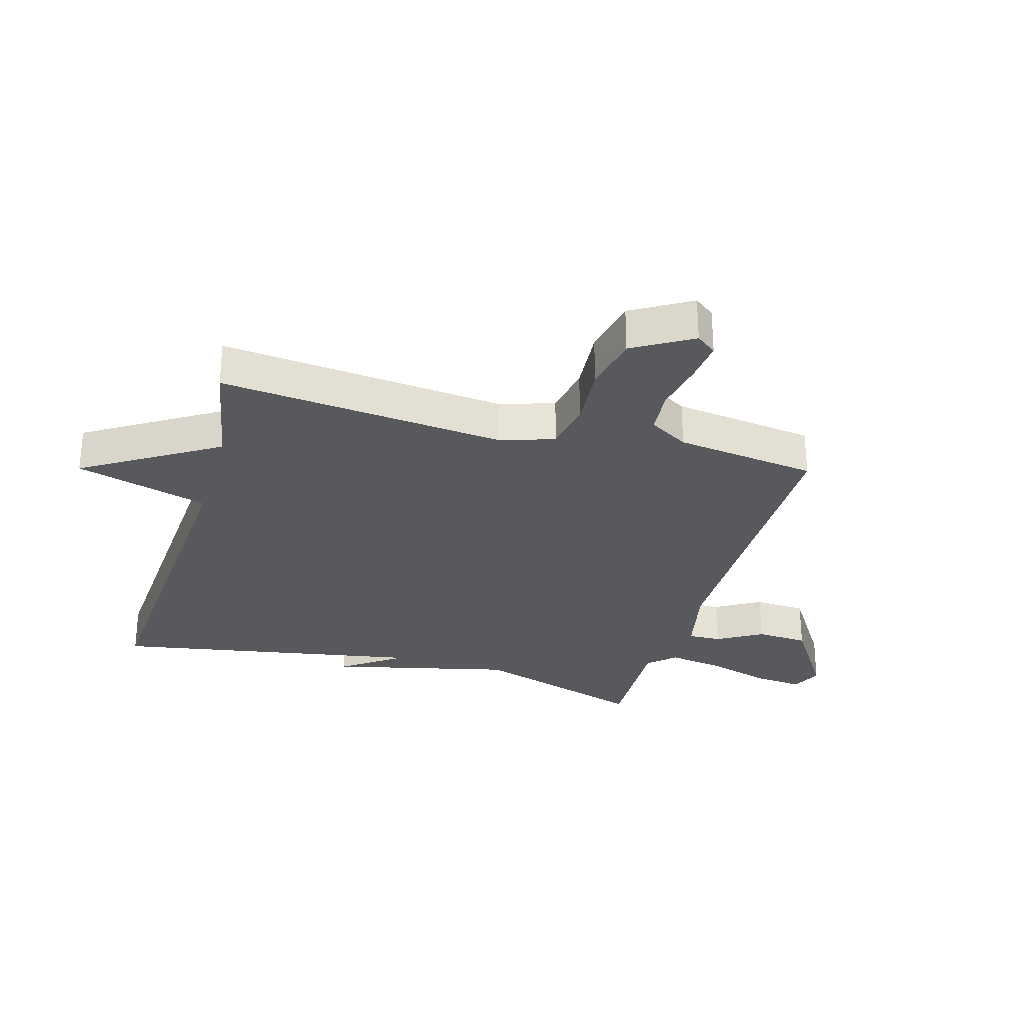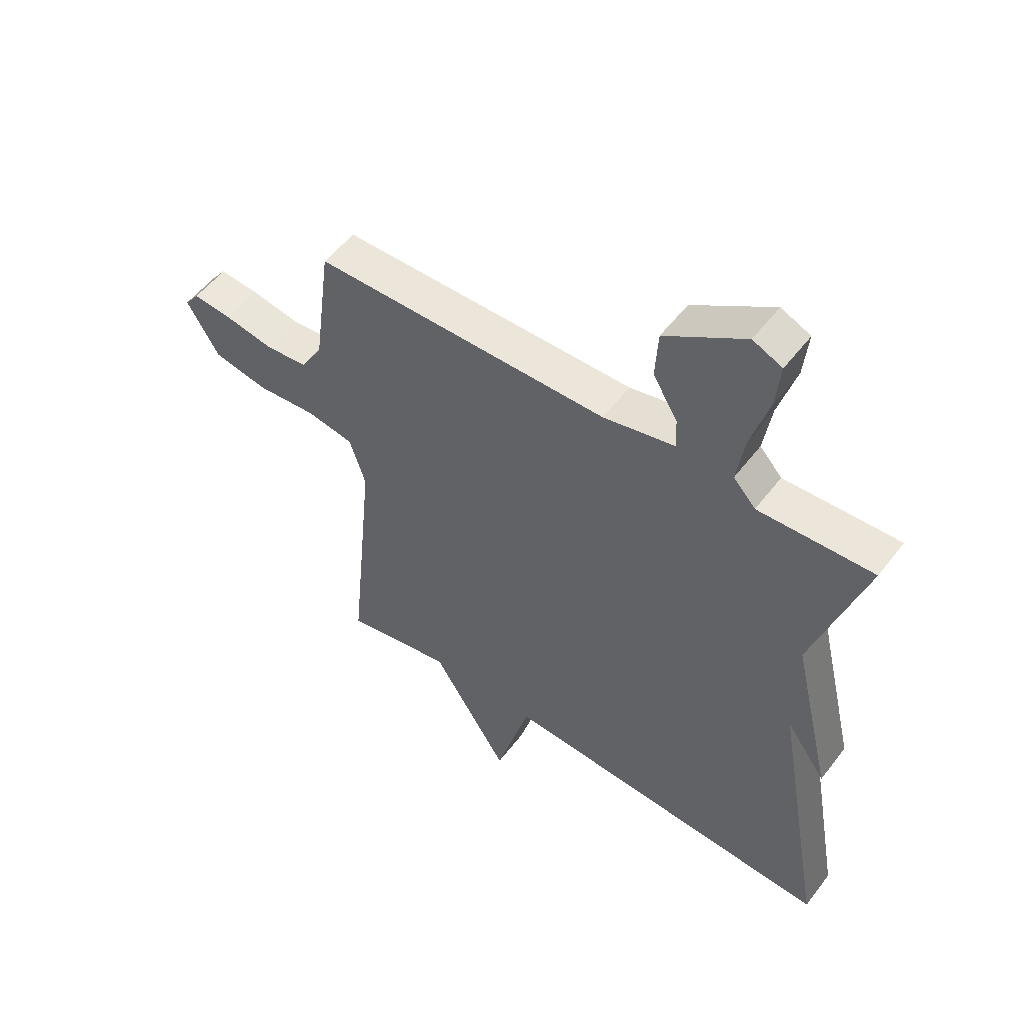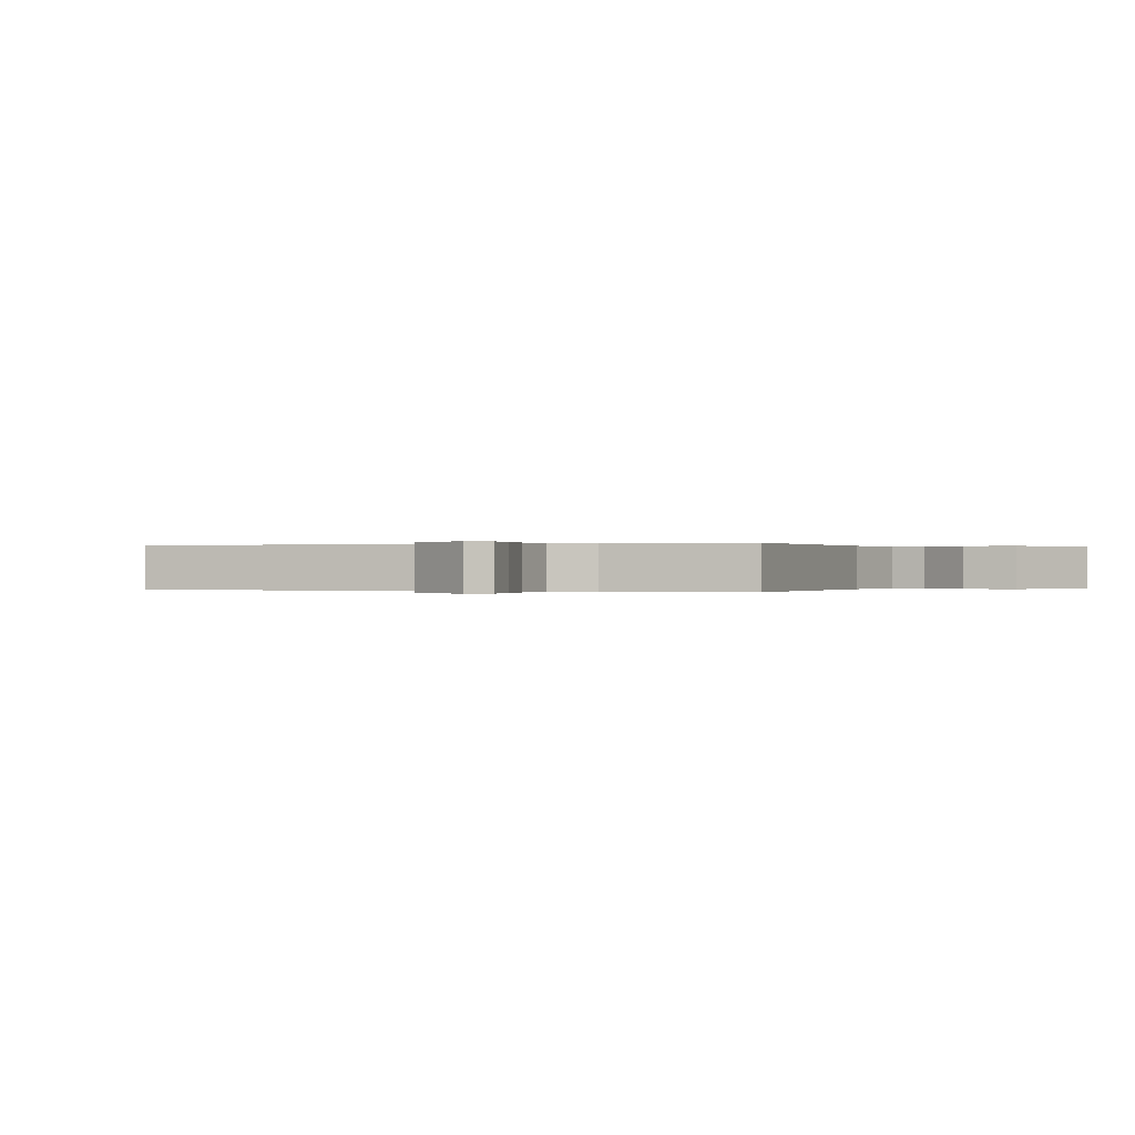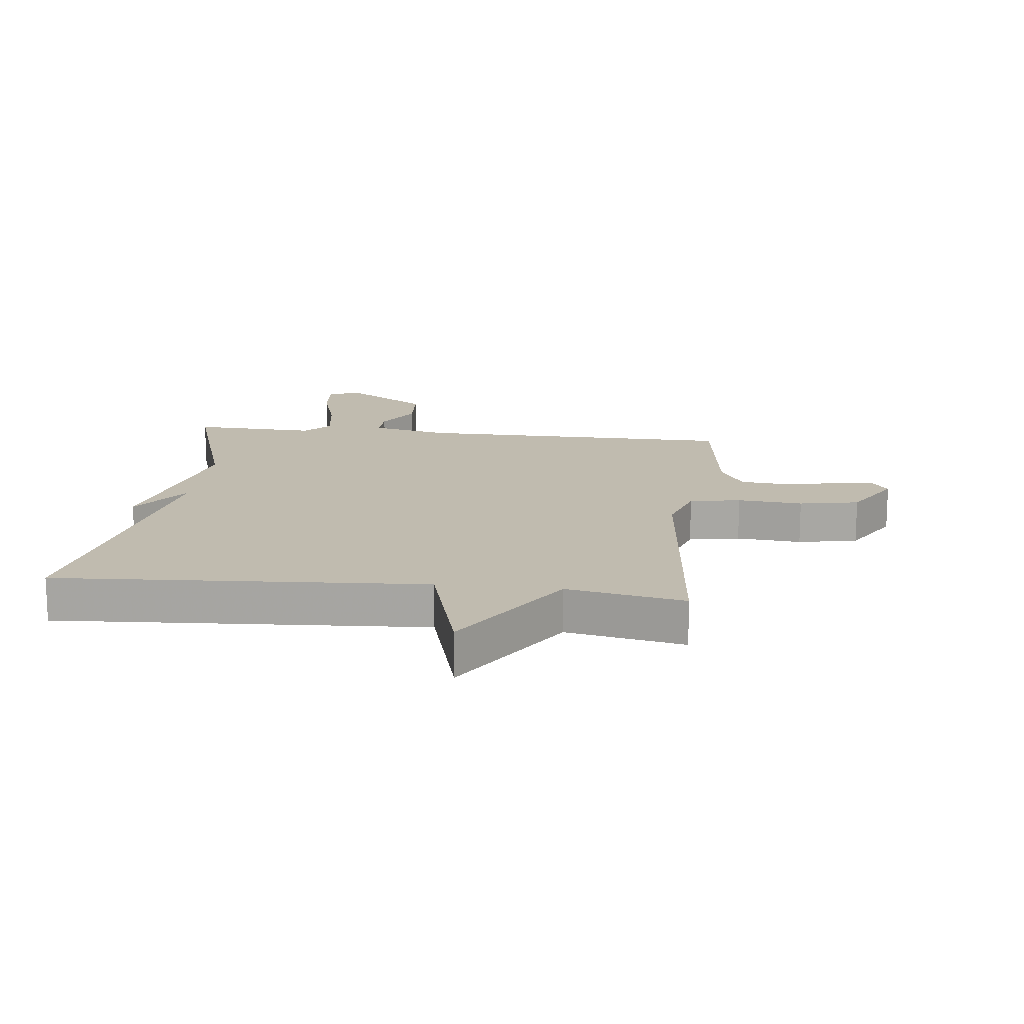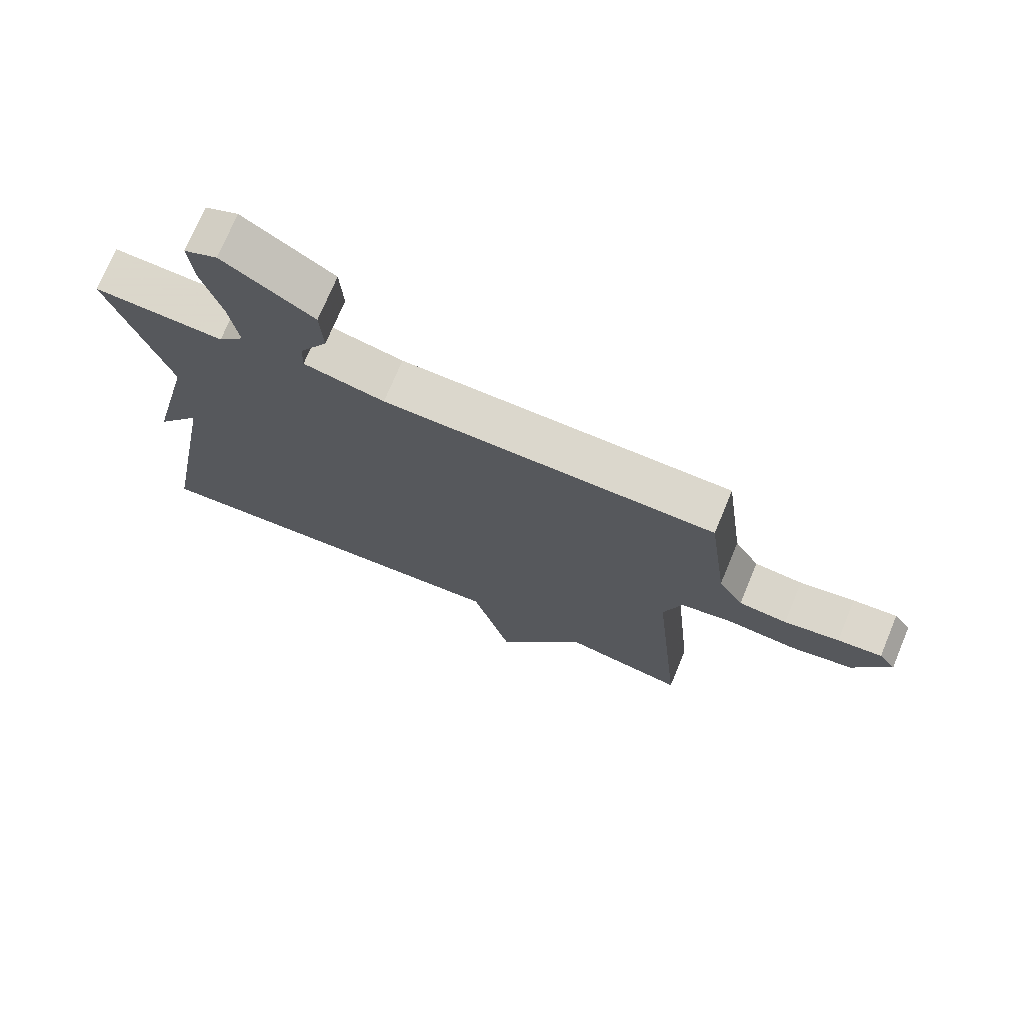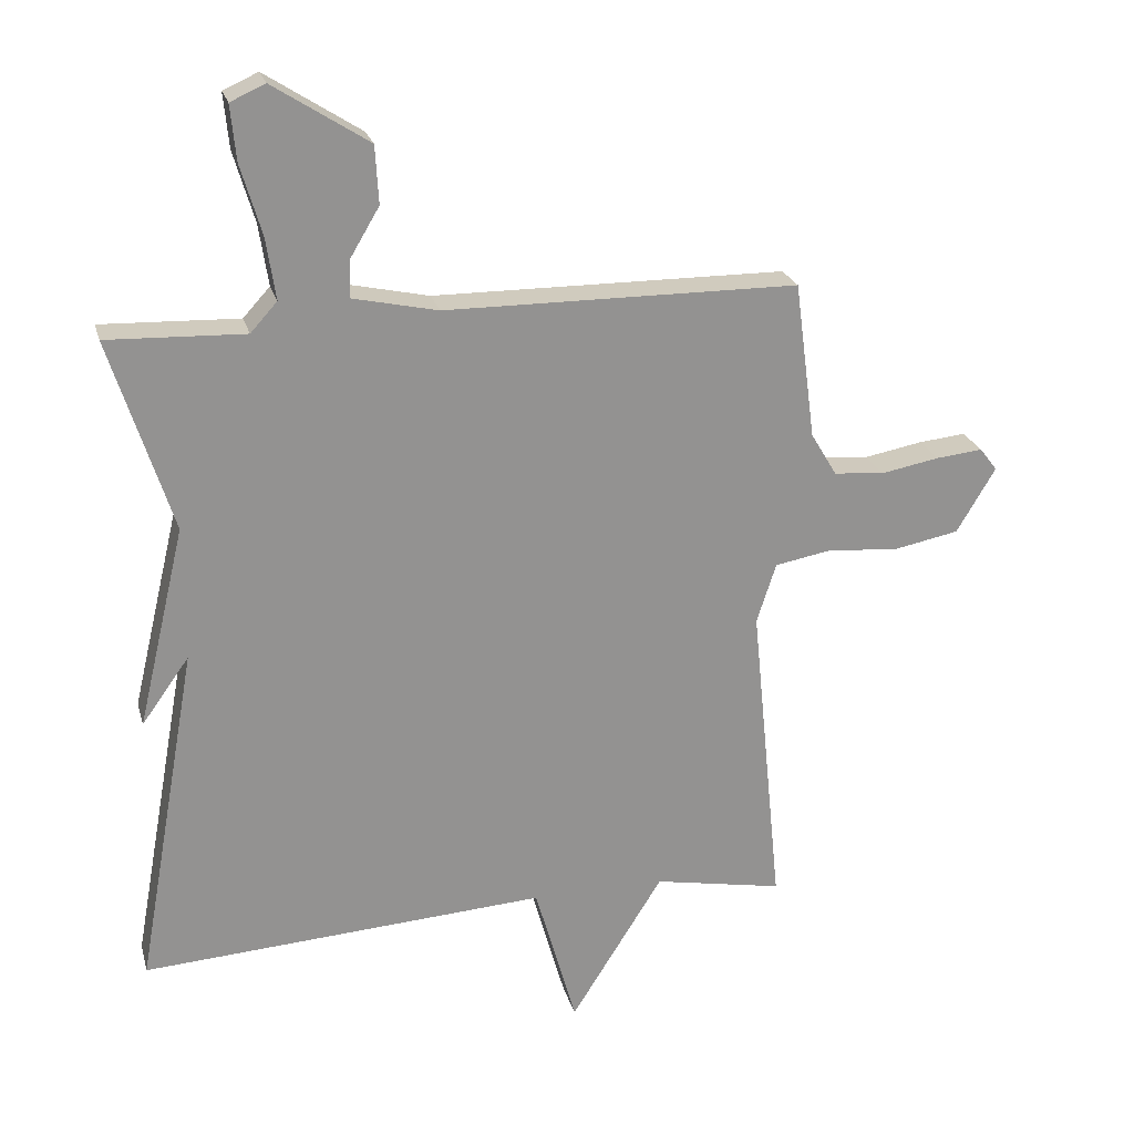
<metadata>
{"format":"obj","ext":"obj","renderer":"f3d","projection":"perspective","resolution":1024,"background":"white","views":[{"elev":-29.1,"azim":-106.1,"up":"+Y"},{"elev":53.5,"azim":36.5,"up":"+Z"},{"elev":0.0,"azim":-69.0,"up":"+Y"},{"elev":15.9,"azim":-173.4,"up":"+Y"},{"elev":73.0,"azim":-157.4,"up":"+Z"},{"elev":23.5,"azim":165.6,"up":"+Z"}]}
</metadata>
<code>
v -0.5 0.07 -0.5
v -0.453 0.07 -0.029
v -0.482 0.07 0.061
v -0.566 0.07 0.076
v -0.673 0.07 0.067
v -0.771 0.07 0.086
v -0.829 0.07 0.183
v -0.803 0.07 0.217
v -0.733 0.07 0.21
v -0.646 0.07 0.194
v -0.57 0.07 0.201
v -0.531 0.07 0.266
v -0.5 0.07 0.5
v 0.027 0.07 0.504
v 0.155 0.07 0.532
v 0.153 0.07 0.587
v 0.109 0.07 0.661
v 0.114 0.07 0.747
v 0.256 0.07 0.838
v 0.308 0.07 0.815
v 0.3 0.07 0.733
v 0.269 0.07 0.628
v 0.255 0.07 0.536
v 0.295 0.07 0.492
v 0.5 0.07 0.5
v 0.408 0.07 0.212
v 0.479 0.07 -0.087
v 0.408 0.07 0.012
v 0.5 0.07 -0.5
v -0.106 0.07 -0.463
v -0.168 0.07 -0.683
v -0.306 0.07 -0.463
v -0.5 0 -0.5
v -0.453 0 -0.029
v -0.482 0 0.061
v -0.566 0 0.076
v -0.673 0 0.067
v -0.771 0 0.086
v -0.829 0 0.183
v -0.803 0 0.217
v -0.733 0 0.21
v -0.646 0 0.194
v -0.57 0 0.201
v -0.531 0 0.266
v -0.5 0 0.5
v 0.027 0 0.504
v 0.155 0 0.532
v 0.153 0 0.587
v 0.109 0 0.661
v 0.114 0 0.747
v 0.256 0 0.838
v 0.308 0 0.815
v 0.3 0 0.733
v 0.269 0 0.628
v 0.255 0 0.536
v 0.295 0 0.492
v 0.5 0 0.5
v 0.408 0 0.212
v 0.479 0 -0.087
v 0.408 0 0.012
v 0.5 0 -0.5
v -0.106 0 -0.463
v -0.168 0 -0.683
v -0.306 0 -0.463
f 30 31 32
f 28 29 30
f 28 30 32
f 26 27 28
f 32 1 2
f 28 32 2
f 26 28 2
f 26 2 3
f 25 26 3
f 24 25 3
f 20 21 22
f 19 20 22
f 18 19 22
f 17 18 22
f 16 17 22
f 15 16 22 23
f 24 3 4
f 23 24 4
f 15 23 4
f 14 15 4
f 8 9 10
f 7 8 10
f 6 7 10
f 5 6 10
f 4 5 10
f 4 10 11
f 14 4 11 12
f 12 13 14
f 64 63 62
f 62 61 60
f 64 62 60
f 60 59 58
f 34 33 64
f 34 64 60
f 34 60 58
f 35 34 58
f 35 58 57
f 35 57 56
f 54 53 52
f 54 52 51
f 54 51 50
f 54 50 49
f 54 49 48
f 55 54 48 47
f 36 35 56
f 36 56 55
f 36 55 47
f 36 47 46
f 42 41 40
f 42 40 39
f 42 39 38
f 42 38 37
f 42 37 36
f 43 42 36
f 44 43 36 46
f 46 45 44
f 1 33 34 2
f 2 34 35 3
f 3 35 36 4
f 4 36 37 5
f 5 37 38 6
f 6 38 39 7
f 7 39 40 8
f 8 40 41 9
f 9 41 42 10
f 10 42 43 11
f 11 43 44 12
f 12 44 45 13
f 13 45 46 14
f 14 46 47 15
f 15 47 48 16
f 16 48 49 17
f 17 49 50 18
f 18 50 51 19
f 19 51 52 20
f 20 52 53 21
f 21 53 54 22
f 22 54 55 23
f 23 55 56 24
f 24 56 57 25
f 25 57 58 26
f 26 58 59 27
f 27 59 60 28
f 28 60 61 29
f 29 61 62 30
f 30 62 63 31
f 31 63 64 32
f 32 64 33 1

</code>
